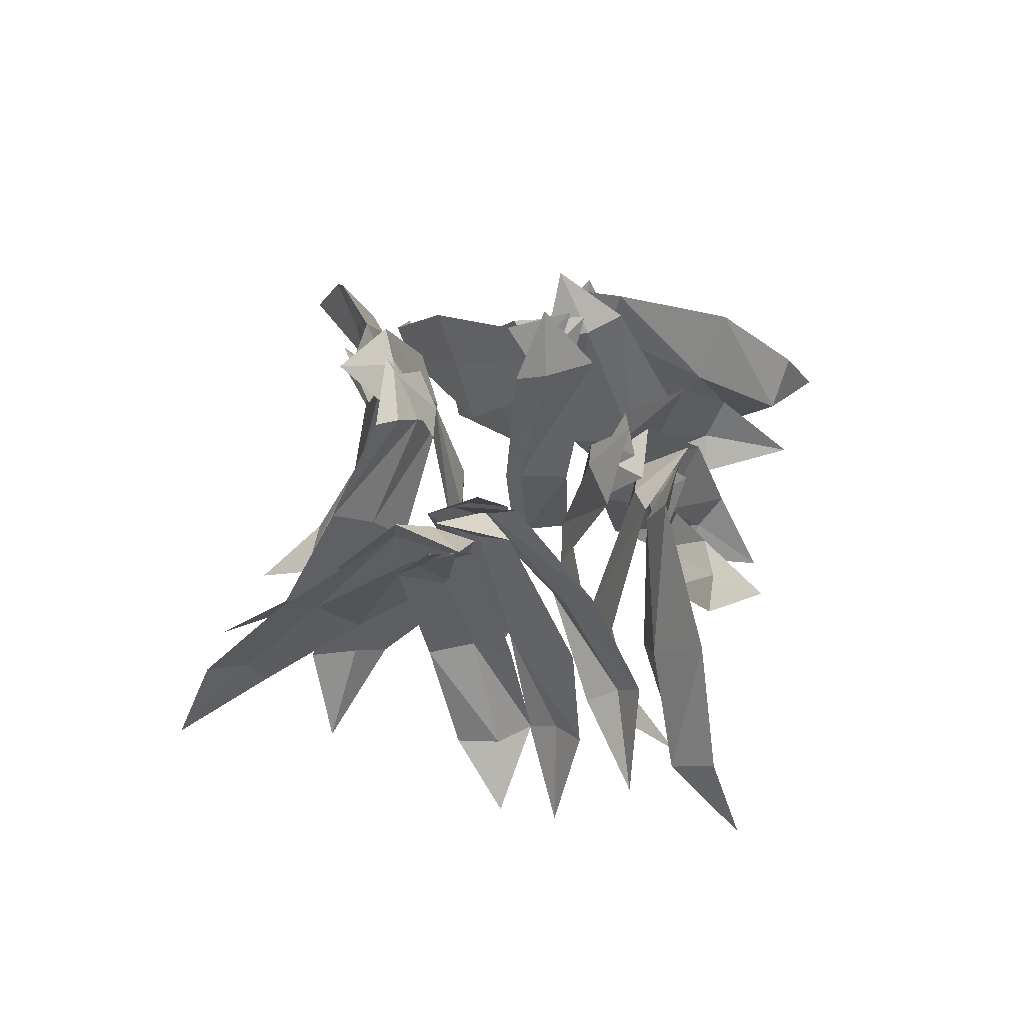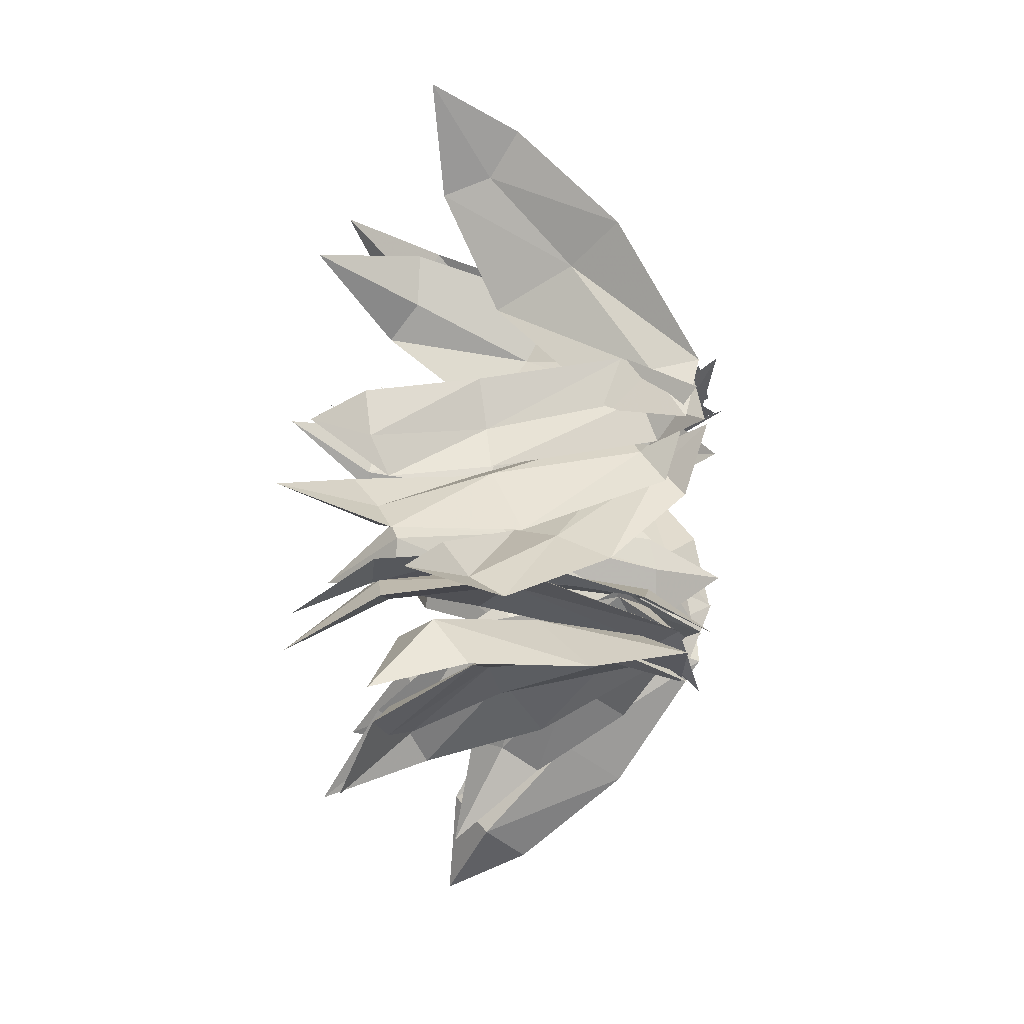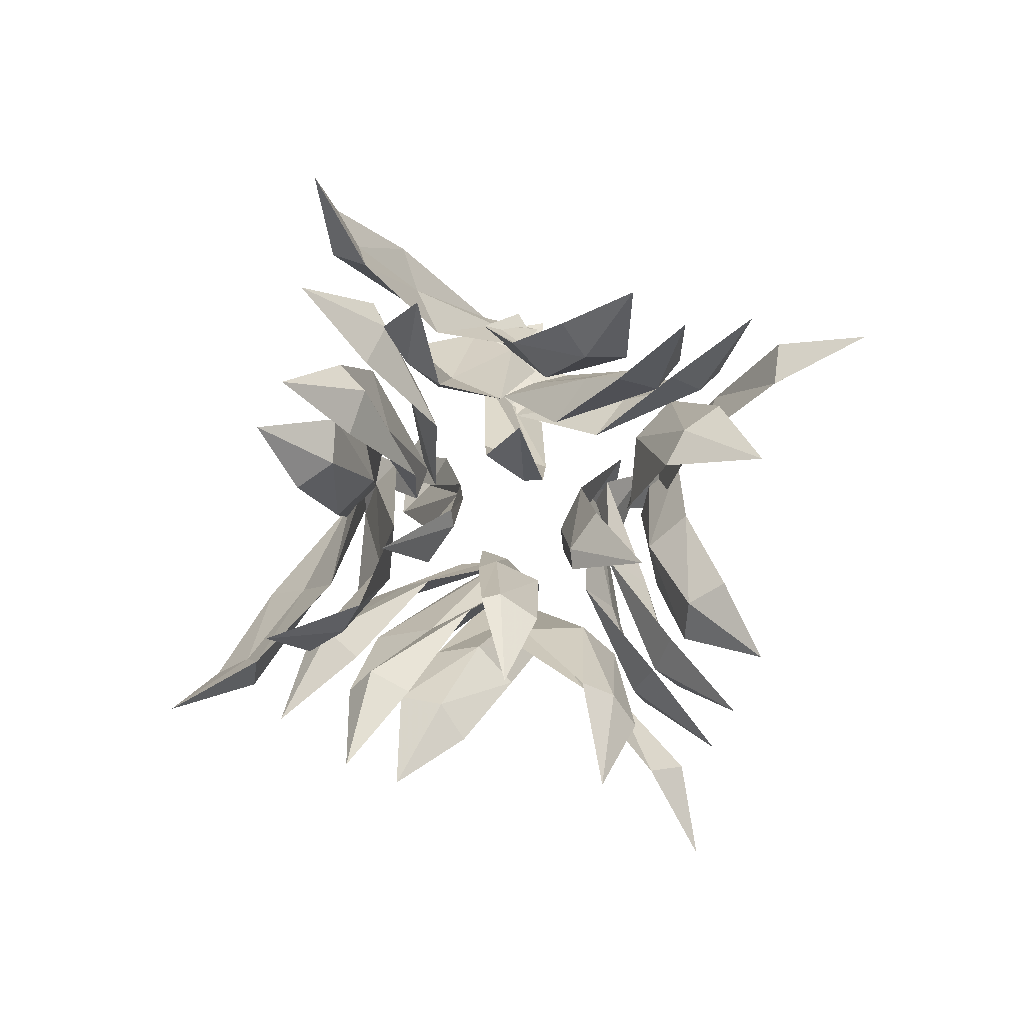
<metadata>
{"format":"obj","ext":"obj","renderer":"f3d","projection":"perspective","resolution":1024,"background":"white","views":[{"elev":55.8,"azim":-28.8,"up":"+Y"},{"elev":15.8,"azim":96.9,"up":"+Z"},{"elev":-77.4,"azim":33.6,"up":"+Y"}]}
</metadata>
<code>
v 0 -0.1562 0.2422
v -0.01562 -0.07812 0.1797
v -0.02344 -0.125 0.1484
v -0.007812 -0.1875 0.2188
v -0.03906 -0.2266 0.2969
v 0 -0.1797 0.2188
v -0.01562 -0.1172 0.1406
v -0.05469 -0.04688 0.07031
v -0.04688 -0.02344 0.09375
v -0.0625 -0.04688 0.07031
v -0.0625 -0.07812 0.04688
v -0.01562 -0.1641 0.1094
v -0.03125 -0.2109 0.2031
v -0.1016 -0.007812 0.07031
v -0.07812 -0.2578 0.1797
v -0.07812 -0.1797 0.1406
v -0.1016 -0.1875 0.1094
v -0.1094 -0.2734 0.1719
v -0.1328 -0.3125 0.2188
v -0.1016 -0.2734 0.1484
v -0.09375 -0.1875 0.1016
v -0.1172 -0.0625 0.07812
v -0.09375 -0.04688 0.1016
v -0.125 -0.0625 0.08594
v -0.1562 -0.07812 0.07031
v -0.1406 -0.1953 0.09375
v -0.1406 -0.2812 0.1484
v -0.1406 -0.01562 0.1016
v -0.2812 -0.2344 0.02344
v -0.3047 -0.2031 0
v -0.2266 -0.1328 0.02344
v -0.1875 -0.1875 0.03906
v -0.2266 -0.125 0.03906
v -0.2969 -0.1953 0.02344
v -0.375 -0.2422 0.03125
v -0.3359 -0.1719 0.02344
v -0.2656 -0.08594 0.04688
v -0.1562 -0.01562 0.07031
v -0.1406 -0.05469 0.0625
v -0.1172 -0.08594 0.09375
v -0.1484 -0.05469 0.07812
v -0.1172 -0.02344 0.1094
v -0.03125 -0.2969 0.05469
v -0.03906 -0.2891 0.03906
v -0.03125 -0.1875 0.03906
v -0.02344 -0.2031 0.05469
v -0.03125 -0.1953 0.04688
v -0.04688 -0.2969 0.05469
v -0.09375 -0.3594 0.07031
v -0.07812 -0.2891 0.02344
v -0.07031 -0.1875 0.01562
v -0.1094 -0.05469 0.03906
v -0.0625 -0.05469 0.04688
v -0.03906 -0.0625 0.0625
v -0.07031 -0.05469 0.04688
v -0.07812 0 0.07812
v -0.04688 -0.25 0.2188
v -0.03906 -0.1484 0.1875
v -0.07031 -0.1797 0.1328
v -0.05469 -0.2656 0.1875
v -0.08594 -0.3359 0.2422
v -0.03906 -0.2656 0.1875
v -0.05469 -0.1797 0.1328
v -0.0625 -0.05469 0.0625
v -0.0625 -0.03906 0.1094
v -0.07812 -0.0625 0.07812
v -0.08594 -0.07812 0.04688
v -0.05469 -0.2031 0.08594
v -0.07031 -0.2891 0.1641
v -0.1172 -0.02344 0.07031
v -0.1562 -0.2812 0.02344
v -0.1016 -0.1953 0.05469
v -0.1406 -0.1641 0.02344
v -0.1875 -0.2578 0.02344
v -0.2344 -0.3359 0.05469
v -0.1875 -0.2656 0.007812
v -0.1406 -0.1641 0.007812
v -0.1172 -0.03906 0.0625
v -0.08594 -0.05469 0.08594
v -0.1172 -0.04688 0.07812
v -0.1484 -0.02344 0.05469
v -0.1875 -0.1406 0
v -0.2266 -0.2578 0.007812
v -0.1172 -0.007812 0.1172
v 0.2422 -0.1562 0
v 0.1797 -0.07812 0.01562
v 0.1484 -0.125 0.02344
v 0.2188 -0.1875 0.007812
v 0.2969 -0.2266 0.03906
v 0.2188 -0.1797 0
v 0.1406 -0.1172 0.01562
v 0.07031 -0.04688 0.05469
v 0.09375 -0.02344 0.04688
v 0.07031 -0.04688 0.0625
v 0.04688 -0.07812 0.0625
v 0.1094 -0.1641 0.01562
v 0.2031 -0.2109 0.03125
v 0.07031 -0.007812 0.1016
v 0.1797 -0.2578 0.07812
v 0.1406 -0.1797 0.07812
v 0.1094 -0.1875 0.1016
v 0.1719 -0.2734 0.1094
v 0.2188 -0.3125 0.1328
v 0.1484 -0.2734 0.1016
v 0.1016 -0.1875 0.09375
v 0.07812 -0.0625 0.1172
v 0.1016 -0.04688 0.09375
v 0.08594 -0.0625 0.125
v 0.07031 -0.07812 0.1562
v 0.09375 -0.1953 0.1406
v 0.1484 -0.2812 0.1406
v 0.1016 -0.01562 0.1406
v 0.02344 -0.2344 0.2812
v 0 -0.2031 0.3047
v 0.02344 -0.1328 0.2266
v 0.03906 -0.1875 0.1875
v 0.03906 -0.125 0.2266
v 0.02344 -0.1953 0.2969
v 0.03125 -0.2422 0.375
v 0.02344 -0.1719 0.3359
v 0.04688 -0.08594 0.2656
v 0.07031 -0.01562 0.1562
v 0.0625 -0.05469 0.1406
v 0.09375 -0.08594 0.1172
v 0.07812 -0.05469 0.1484
v 0.1094 -0.02344 0.1172
v 0.05469 -0.2969 0.03125
v 0.03906 -0.2891 0.03906
v 0.03906 -0.1875 0.03125
v 0.05469 -0.2031 0.02344
v 0.04688 -0.1953 0.03125
v 0.05469 -0.2969 0.04688
v 0.07031 -0.3594 0.09375
v 0.02344 -0.2891 0.07812
v 0.01562 -0.1875 0.07031
v 0.03906 -0.05469 0.1094
v 0.04688 -0.05469 0.0625
v 0.0625 -0.0625 0.03906
v 0.04688 -0.05469 0.07031
v 0.07812 0 0.07812
v 0.2188 -0.25 0.04688
v 0.1875 -0.1484 0.03906
v 0.1328 -0.1797 0.07031
v 0.1875 -0.2656 0.05469
v 0.2422 -0.3359 0.08594
v 0.1875 -0.2656 0.03906
v 0.1328 -0.1797 0.05469
v 0.0625 -0.05469 0.0625
v 0.1094 -0.03906 0.0625
v 0.07812 -0.0625 0.07812
v 0.04688 -0.07812 0.08594
v 0.08594 -0.2031 0.05469
v 0.1641 -0.2891 0.07031
v 0.07031 -0.02344 0.1172
v 0.02344 -0.2812 0.1562
v 0.05469 -0.1953 0.1016
v 0.02344 -0.1641 0.1406
v 0.02344 -0.2578 0.1875
v 0.05469 -0.3359 0.2344
v 0.007812 -0.2656 0.1875
v 0.007812 -0.1641 0.1406
v 0.0625 -0.03906 0.1172
v 0.08594 -0.05469 0.08594
v 0.07812 -0.04688 0.1172
v 0.05469 -0.02344 0.1484
v 0 -0.1406 0.1875
v 0.007812 -0.2578 0.2266
v 0.1172 -0.007812 0.1172
v 0 -0.1562 -0.2422
v 0.01562 -0.07812 -0.1797
v 0.02344 -0.125 -0.1484
v 0.007812 -0.1875 -0.2188
v 0.03906 -0.2266 -0.2969
v 0 -0.1797 -0.2188
v 0.01562 -0.1172 -0.1406
v 0.05469 -0.04688 -0.07031
v 0.04688 -0.02344 -0.09375
v 0.0625 -0.04688 -0.07031
v 0.0625 -0.07812 -0.04688
v 0.01562 -0.1641 -0.1094
v 0.03125 -0.2109 -0.2031
v 0.1016 -0.007812 -0.07031
v 0.07812 -0.2578 -0.1797
v 0.07812 -0.1797 -0.1406
v 0.1016 -0.1875 -0.1094
v 0.1094 -0.2734 -0.1719
v 0.1328 -0.3125 -0.2188
v 0.1016 -0.2734 -0.1484
v 0.09375 -0.1875 -0.1016
v 0.1172 -0.0625 -0.07812
v 0.09375 -0.04688 -0.1016
v 0.125 -0.0625 -0.08594
v 0.1562 -0.07812 -0.07031
v 0.1406 -0.1953 -0.09375
v 0.1406 -0.2812 -0.1484
v 0.1406 -0.01562 -0.1016
v 0.2812 -0.2344 -0.02344
v 0.3047 -0.2031 0
v 0.2266 -0.1328 -0.02344
v 0.1875 -0.1875 -0.03906
v 0.2266 -0.125 -0.03906
v 0.2969 -0.1953 -0.02344
v 0.375 -0.2422 -0.03125
v 0.3359 -0.1719 -0.02344
v 0.2656 -0.08594 -0.04688
v 0.1562 -0.01562 -0.07031
v 0.1406 -0.05469 -0.0625
v 0.1172 -0.08594 -0.09375
v 0.1484 -0.05469 -0.07812
v 0.1172 -0.02344 -0.1094
v 0.03125 -0.2969 -0.05469
v 0.03906 -0.2891 -0.03906
v 0.03125 -0.1875 -0.03906
v 0.02344 -0.2031 -0.05469
v 0.03125 -0.1953 -0.04688
v 0.04688 -0.2969 -0.05469
v 0.09375 -0.3594 -0.07031
v 0.07812 -0.2891 -0.02344
v 0.07031 -0.1875 -0.01562
v 0.1094 -0.05469 -0.03906
v 0.0625 -0.05469 -0.04688
v 0.03906 -0.0625 -0.0625
v 0.07031 -0.05469 -0.04688
v 0.07812 0 -0.07812
v 0.04688 -0.25 -0.2188
v 0.03906 -0.1484 -0.1875
v 0.07031 -0.1797 -0.1328
v 0.05469 -0.2656 -0.1875
v 0.08594 -0.3359 -0.2422
v 0.03906 -0.2656 -0.1875
v 0.05469 -0.1797 -0.1328
v 0.0625 -0.05469 -0.0625
v 0.0625 -0.03906 -0.1094
v 0.07812 -0.0625 -0.07812
v 0.08594 -0.07812 -0.04688
v 0.05469 -0.2031 -0.08594
v 0.07031 -0.2891 -0.1641
v 0.1172 -0.02344 -0.07031
v 0.1562 -0.2812 -0.02344
v 0.1016 -0.1953 -0.05469
v 0.1406 -0.1641 -0.02344
v 0.1875 -0.2578 -0.02344
v 0.2344 -0.3359 -0.05469
v 0.1875 -0.2656 -0.007812
v 0.1406 -0.1641 -0.007812
v 0.1172 -0.03906 -0.0625
v 0.08594 -0.05469 -0.08594
v 0.1172 -0.04688 -0.07812
v 0.1484 -0.02344 -0.05469
v 0.1875 -0.1406 0
v 0.2266 -0.2578 -0.007812
v 0.1172 -0.007812 -0.1172
v -0.2422 -0.1562 0
v -0.1797 -0.07812 -0.01562
v -0.1484 -0.125 -0.02344
v -0.2188 -0.1875 -0.007812
v -0.2969 -0.2266 -0.03906
v -0.2188 -0.1797 0
v -0.1406 -0.1172 -0.01562
v -0.07031 -0.04688 -0.05469
v -0.09375 -0.02344 -0.04688
v -0.07031 -0.04688 -0.0625
v -0.04688 -0.07812 -0.0625
v -0.1094 -0.1641 -0.01562
v -0.2031 -0.2109 -0.03125
v -0.07031 -0.007812 -0.1016
v -0.1797 -0.2578 -0.07812
v -0.1406 -0.1797 -0.07812
v -0.1094 -0.1875 -0.1016
v -0.1719 -0.2734 -0.1094
v -0.2188 -0.3125 -0.1328
v -0.1484 -0.2734 -0.1016
v -0.1016 -0.1875 -0.09375
v -0.07812 -0.0625 -0.1172
v -0.1016 -0.04688 -0.09375
v -0.08594 -0.0625 -0.125
v -0.07031 -0.07812 -0.1562
v -0.09375 -0.1953 -0.1406
v -0.1484 -0.2812 -0.1406
v -0.1016 -0.01562 -0.1406
v -0.02344 -0.2344 -0.2812
v 0 -0.2031 -0.3047
v -0.02344 -0.1328 -0.2266
v -0.03906 -0.1875 -0.1875
v -0.03906 -0.125 -0.2266
v -0.02344 -0.1953 -0.2969
v -0.03125 -0.2422 -0.375
v -0.02344 -0.1719 -0.3359
v -0.04688 -0.08594 -0.2656
v -0.07031 -0.01562 -0.1562
v -0.0625 -0.05469 -0.1406
v -0.09375 -0.08594 -0.1172
v -0.07812 -0.05469 -0.1484
v -0.1094 -0.02344 -0.1172
v -0.05469 -0.2969 -0.03125
v -0.03906 -0.2891 -0.03906
v -0.03906 -0.1875 -0.03125
v -0.05469 -0.2031 -0.02344
v -0.04688 -0.1953 -0.03125
v -0.05469 -0.2969 -0.04688
v -0.07031 -0.3594 -0.09375
v -0.02344 -0.2891 -0.07812
v -0.01562 -0.1875 -0.07031
v -0.03906 -0.05469 -0.1094
v -0.04688 -0.05469 -0.0625
v -0.0625 -0.0625 -0.03906
v -0.04688 -0.05469 -0.07031
v -0.07812 0 -0.07812
v -0.2188 -0.25 -0.04688
v -0.1875 -0.1484 -0.03906
v -0.1328 -0.1797 -0.07031
v -0.1875 -0.2656 -0.05469
v -0.2422 -0.3359 -0.08594
v -0.1875 -0.2656 -0.03906
v -0.1328 -0.1797 -0.05469
v -0.0625 -0.05469 -0.0625
v -0.1094 -0.03906 -0.0625
v -0.07812 -0.0625 -0.07812
v -0.04688 -0.07812 -0.08594
v -0.08594 -0.2031 -0.05469
v -0.1641 -0.2891 -0.07031
v -0.07031 -0.02344 -0.1172
v -0.02344 -0.2812 -0.1562
v -0.05469 -0.1953 -0.1016
v -0.02344 -0.1641 -0.1406
v -0.02344 -0.2578 -0.1875
v -0.05469 -0.3359 -0.2344
v -0.007812 -0.2656 -0.1875
v -0.007812 -0.1641 -0.1406
v -0.0625 -0.03906 -0.1172
v -0.08594 -0.05469 -0.08594
v -0.07812 -0.04688 -0.1172
v -0.05469 -0.02344 -0.1484
v 0 -0.1406 -0.1875
v -0.007812 -0.2578 -0.2266
v -0.1172 -0.007812 -0.1172
f 1 2 3
f 1 3 4
f 1 4 5
f 1 5 6
f 1 6 7
f 1 7 2
f 2 7 8
f 2 8 9
f 2 9 10
f 2 10 3
f 3 10 11
f 3 11 12
f 3 12 4
f 4 12 13
f 4 13 5
f 5 13 6
f 6 13 12
f 6 12 7
f 7 12 11
f 7 11 8
f 8 11 14
f 8 14 9
f 9 14 10
f 10 14 11
f 15 16 17
f 15 17 18
f 15 18 19
f 15 19 20
f 15 20 21
f 15 21 16
f 16 21 22
f 16 22 23
f 16 23 24
f 16 24 17
f 17 24 25
f 17 25 26
f 17 26 18
f 18 26 27
f 18 27 19
f 19 27 20
f 20 27 26
f 20 26 21
f 21 26 25
f 21 25 22
f 22 25 28
f 22 28 23
f 23 28 24
f 24 28 25
f 85 86 87
f 85 87 88
f 85 88 89
f 85 89 90
f 85 90 91
f 85 91 86
f 86 91 92
f 86 92 93
f 86 93 94
f 86 94 87
f 87 94 95
f 87 95 96
f 87 96 88
f 88 96 97
f 88 97 89
f 89 97 90
f 90 97 96
f 90 96 91
f 91 96 95
f 91 95 92
f 92 95 98
f 92 98 93
f 93 98 94
f 94 98 95
f 99 100 101
f 99 101 102
f 99 102 103
f 99 103 104
f 99 104 105
f 99 105 100
f 100 105 106
f 100 106 107
f 100 107 108
f 100 108 101
f 101 108 109
f 101 109 110
f 101 110 102
f 102 110 111
f 102 111 103
f 103 111 104
f 104 111 110
f 104 110 105
f 105 110 109
f 105 109 106
f 106 109 112
f 106 112 107
f 107 112 108
f 108 112 109
f 169 170 171
f 169 171 172
f 169 172 173
f 169 173 174
f 169 174 175
f 169 175 170
f 170 175 176
f 170 176 177
f 170 177 178
f 170 178 171
f 171 178 179
f 171 179 180
f 171 180 172
f 172 180 181
f 172 181 173
f 173 181 174
f 174 181 180
f 174 180 175
f 175 180 179
f 175 179 176
f 176 179 182
f 176 182 177
f 177 182 178
f 178 182 179
f 183 184 185
f 183 185 186
f 183 186 187
f 183 187 188
f 183 188 189
f 183 189 184
f 184 189 190
f 184 190 191
f 184 191 192
f 184 192 185
f 185 192 193
f 185 193 194
f 185 194 186
f 186 194 195
f 186 195 187
f 187 195 188
f 188 195 194
f 188 194 189
f 189 194 193
f 189 193 190
f 190 193 196
f 190 196 191
f 191 196 192
f 192 196 193
f 253 254 255
f 253 255 256
f 253 256 257
f 253 257 258
f 253 258 259
f 253 259 254
f 254 259 260
f 254 260 261
f 254 261 262
f 254 262 255
f 255 262 263
f 255 263 264
f 255 264 256
f 256 264 265
f 256 265 257
f 257 265 258
f 258 265 264
f 258 264 259
f 259 264 263
f 259 263 260
f 260 263 266
f 260 266 261
f 261 266 262
f 262 266 263
f 267 268 269
f 267 269 270
f 267 270 271
f 267 271 272
f 267 272 273
f 267 273 268
f 268 273 274
f 268 274 275
f 268 275 276
f 268 276 269
f 269 276 277
f 269 277 278
f 269 278 270
f 270 278 279
f 270 279 271
f 271 279 272
f 272 279 278
f 272 278 273
f 273 278 277
f 273 277 274
f 274 277 280
f 274 280 275
f 275 280 276
f 276 280 277
f 29 30 31
f 29 31 32
f 29 32 33
f 29 33 34
f 29 34 35
f 29 35 30
f 30 35 36
f 30 36 37
f 30 37 31
f 31 37 38
f 31 38 39
f 31 39 32
f 32 39 40
f 32 40 41
f 32 41 33
f 33 41 38
f 33 38 37
f 33 37 34
f 34 37 36
f 34 36 35
f 40 39 42
f 40 42 41
f 41 42 38
f 38 42 39
f 43 44 45
f 43 45 46
f 43 46 47
f 43 47 48
f 43 48 49
f 43 49 44
f 44 49 50
f 44 50 51
f 44 51 45
f 45 51 52
f 45 52 53
f 45 53 46
f 46 53 54
f 46 54 55
f 46 55 47
f 47 55 52
f 47 52 51
f 47 51 48
f 48 51 50
f 48 50 49
f 54 53 56
f 54 56 55
f 55 56 52
f 52 56 53
f 113 114 115
f 113 115 116
f 113 116 117
f 113 117 118
f 113 118 119
f 113 119 114
f 114 119 120
f 114 120 121
f 114 121 115
f 115 121 122
f 115 122 123
f 115 123 116
f 116 123 124
f 116 124 125
f 116 125 117
f 117 125 122
f 117 122 121
f 117 121 118
f 118 121 120
f 118 120 119
f 124 123 126
f 124 126 125
f 125 126 122
f 122 126 123
f 127 128 129
f 127 129 130
f 127 130 131
f 127 131 132
f 127 132 133
f 127 133 128
f 128 133 134
f 128 134 135
f 128 135 129
f 129 135 136
f 129 136 137
f 129 137 130
f 130 137 138
f 130 138 139
f 130 139 131
f 131 139 136
f 131 136 135
f 131 135 132
f 132 135 134
f 132 134 133
f 138 137 140
f 138 140 139
f 139 140 136
f 136 140 137
f 197 198 199
f 197 199 200
f 197 200 201
f 197 201 202
f 197 202 203
f 197 203 198
f 198 203 204
f 198 204 205
f 198 205 199
f 199 205 206
f 199 206 207
f 199 207 200
f 200 207 208
f 200 208 209
f 200 209 201
f 201 209 206
f 201 206 205
f 201 205 202
f 202 205 204
f 202 204 203
f 208 207 210
f 208 210 209
f 209 210 206
f 206 210 207
f 211 212 213
f 211 213 214
f 211 214 215
f 211 215 216
f 211 216 217
f 211 217 212
f 212 217 218
f 212 218 219
f 212 219 213
f 213 219 220
f 213 220 221
f 213 221 214
f 214 221 222
f 214 222 223
f 214 223 215
f 215 223 220
f 215 220 219
f 215 219 216
f 216 219 218
f 216 218 217
f 222 221 224
f 222 224 223
f 223 224 220
f 220 224 221
f 281 282 283
f 281 283 284
f 281 284 285
f 281 285 286
f 281 286 287
f 281 287 282
f 282 287 288
f 282 288 289
f 282 289 283
f 283 289 290
f 283 290 291
f 283 291 284
f 284 291 292
f 284 292 293
f 284 293 285
f 285 293 290
f 285 290 289
f 285 289 286
f 286 289 288
f 286 288 287
f 292 291 294
f 292 294 293
f 293 294 290
f 290 294 291
f 295 296 297
f 295 297 298
f 295 298 299
f 295 299 300
f 295 300 301
f 295 301 296
f 296 301 302
f 296 302 303
f 296 303 297
f 297 303 304
f 297 304 305
f 297 305 298
f 298 305 306
f 298 306 307
f 298 307 299
f 299 307 304
f 299 304 303
f 299 303 300
f 300 303 302
f 300 302 301
f 306 305 308
f 306 308 307
f 307 308 304
f 304 308 305
f 57 58 59
f 57 59 60
f 57 60 61
f 57 61 62
f 57 62 63
f 57 63 58
f 58 63 64
f 58 64 65
f 58 65 66
f 58 66 59
f 59 66 67
f 59 67 68
f 59 68 60
f 60 68 69
f 60 69 61
f 61 69 62
f 62 69 68
f 62 68 63
f 63 68 67
f 63 67 64
f 64 67 70
f 64 70 65
f 65 70 66
f 66 70 67
f 71 72 73
f 71 73 74
f 71 74 75
f 71 75 76
f 71 76 77
f 71 77 72
f 72 77 78
f 72 78 79
f 72 79 80
f 72 80 73
f 73 80 81
f 73 81 82
f 73 82 74
f 74 82 83
f 74 83 75
f 75 83 76
f 76 83 82
f 76 82 77
f 77 82 81
f 77 81 78
f 78 81 84
f 78 84 79
f 79 84 80
f 80 84 81
f 141 142 143
f 141 143 144
f 141 144 145
f 141 145 146
f 141 146 147
f 141 147 142
f 142 147 148
f 142 148 149
f 142 149 150
f 142 150 143
f 143 150 151
f 143 151 152
f 143 152 144
f 144 152 153
f 144 153 145
f 145 153 146
f 146 153 152
f 146 152 147
f 147 152 151
f 147 151 148
f 148 151 154
f 148 154 149
f 149 154 150
f 150 154 151
f 155 156 157
f 155 157 158
f 155 158 159
f 155 159 160
f 155 160 161
f 155 161 156
f 156 161 162
f 156 162 163
f 156 163 164
f 156 164 157
f 157 164 165
f 157 165 166
f 157 166 158
f 158 166 167
f 158 167 159
f 159 167 160
f 160 167 166
f 160 166 161
f 161 166 165
f 161 165 162
f 162 165 168
f 162 168 163
f 163 168 164
f 164 168 165
f 225 226 227
f 225 227 228
f 225 228 229
f 225 229 230
f 225 230 231
f 225 231 226
f 226 231 232
f 226 232 233
f 226 233 234
f 226 234 227
f 227 234 235
f 227 235 236
f 227 236 228
f 228 236 237
f 228 237 229
f 229 237 230
f 230 237 236
f 230 236 231
f 231 236 235
f 231 235 232
f 232 235 238
f 232 238 233
f 233 238 234
f 234 238 235
f 239 240 241
f 239 241 242
f 239 242 243
f 239 243 244
f 239 244 245
f 239 245 240
f 240 245 246
f 240 246 247
f 240 247 248
f 240 248 241
f 241 248 249
f 241 249 250
f 241 250 242
f 242 250 251
f 242 251 243
f 243 251 244
f 244 251 250
f 244 250 245
f 245 250 249
f 245 249 246
f 246 249 252
f 246 252 247
f 247 252 248
f 248 252 249
f 309 310 311
f 309 311 312
f 309 312 313
f 309 313 314
f 309 314 315
f 309 315 310
f 310 315 316
f 310 316 317
f 310 317 318
f 310 318 311
f 311 318 319
f 311 319 320
f 311 320 312
f 312 320 321
f 312 321 313
f 313 321 314
f 314 321 320
f 314 320 315
f 315 320 319
f 315 319 316
f 316 319 322
f 316 322 317
f 317 322 318
f 318 322 319
f 323 324 325
f 323 325 326
f 323 326 327
f 323 327 328
f 323 328 329
f 323 329 324
f 324 329 330
f 324 330 331
f 324 331 332
f 324 332 325
f 325 332 333
f 325 333 334
f 325 334 326
f 326 334 335
f 326 335 327
f 327 335 328
f 328 335 334
f 328 334 329
f 329 334 333
f 329 333 330
f 330 333 336
f 330 336 331
f 331 336 332
f 332 336 333

</code>
